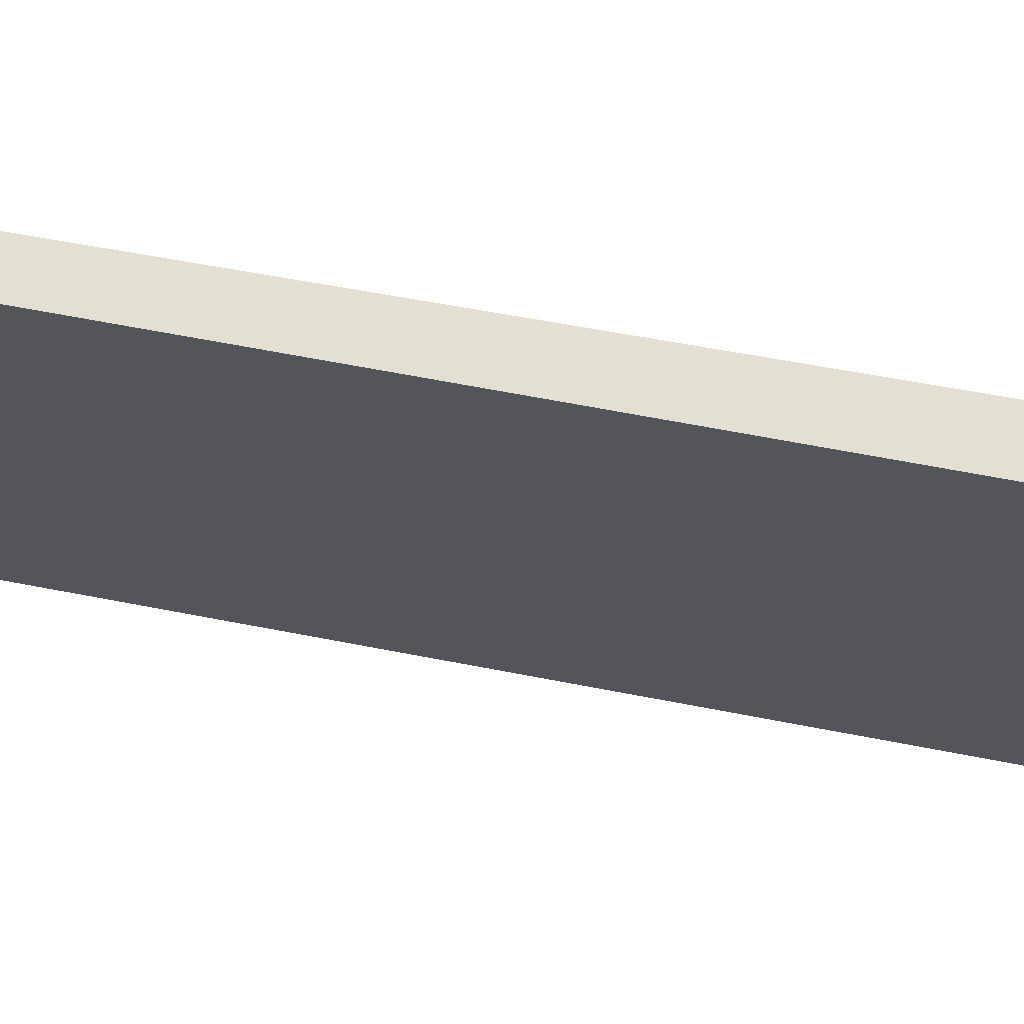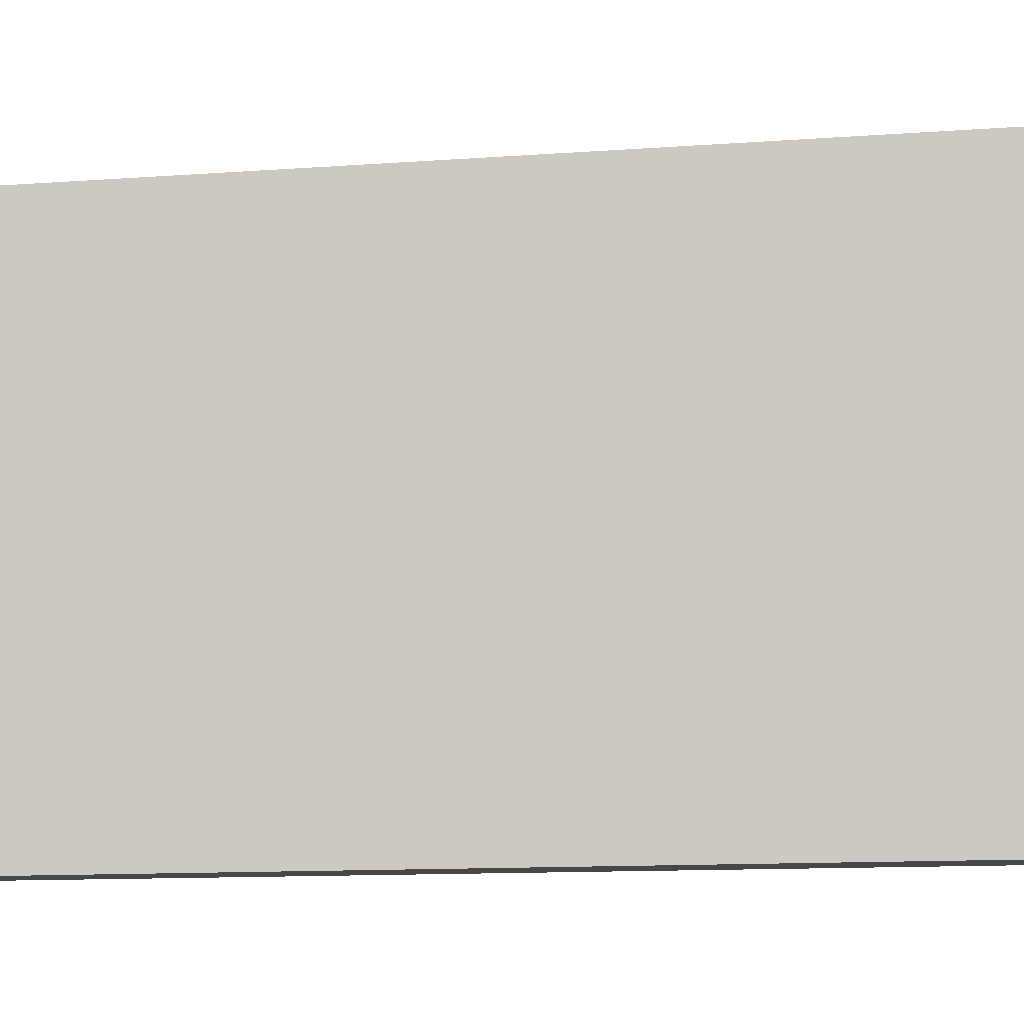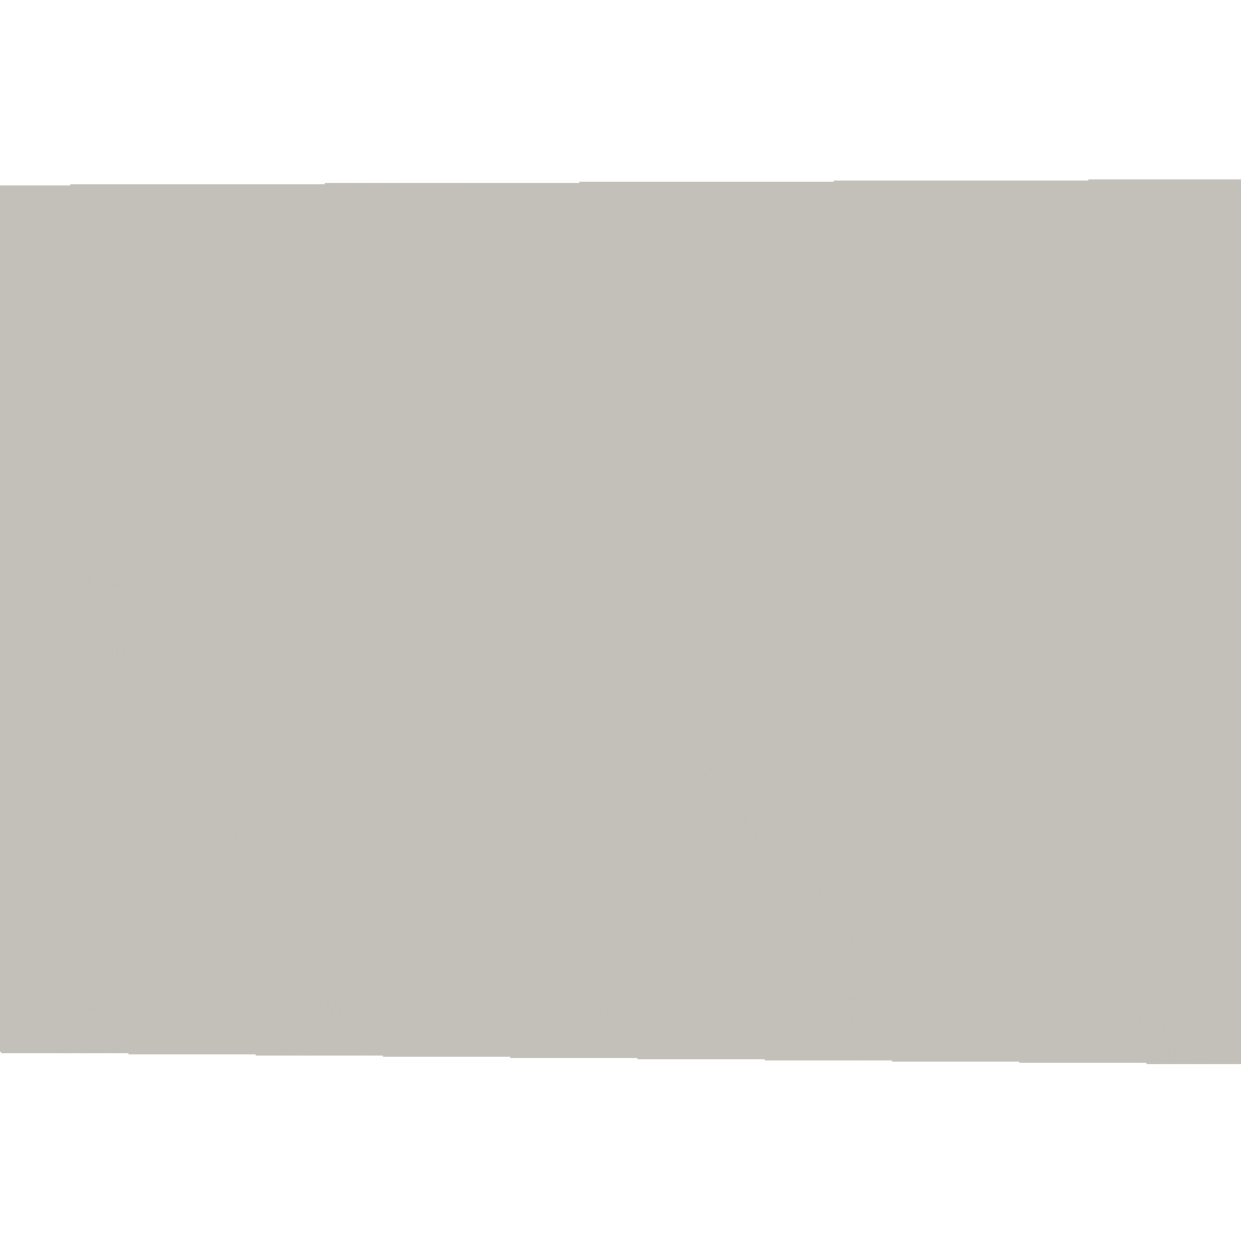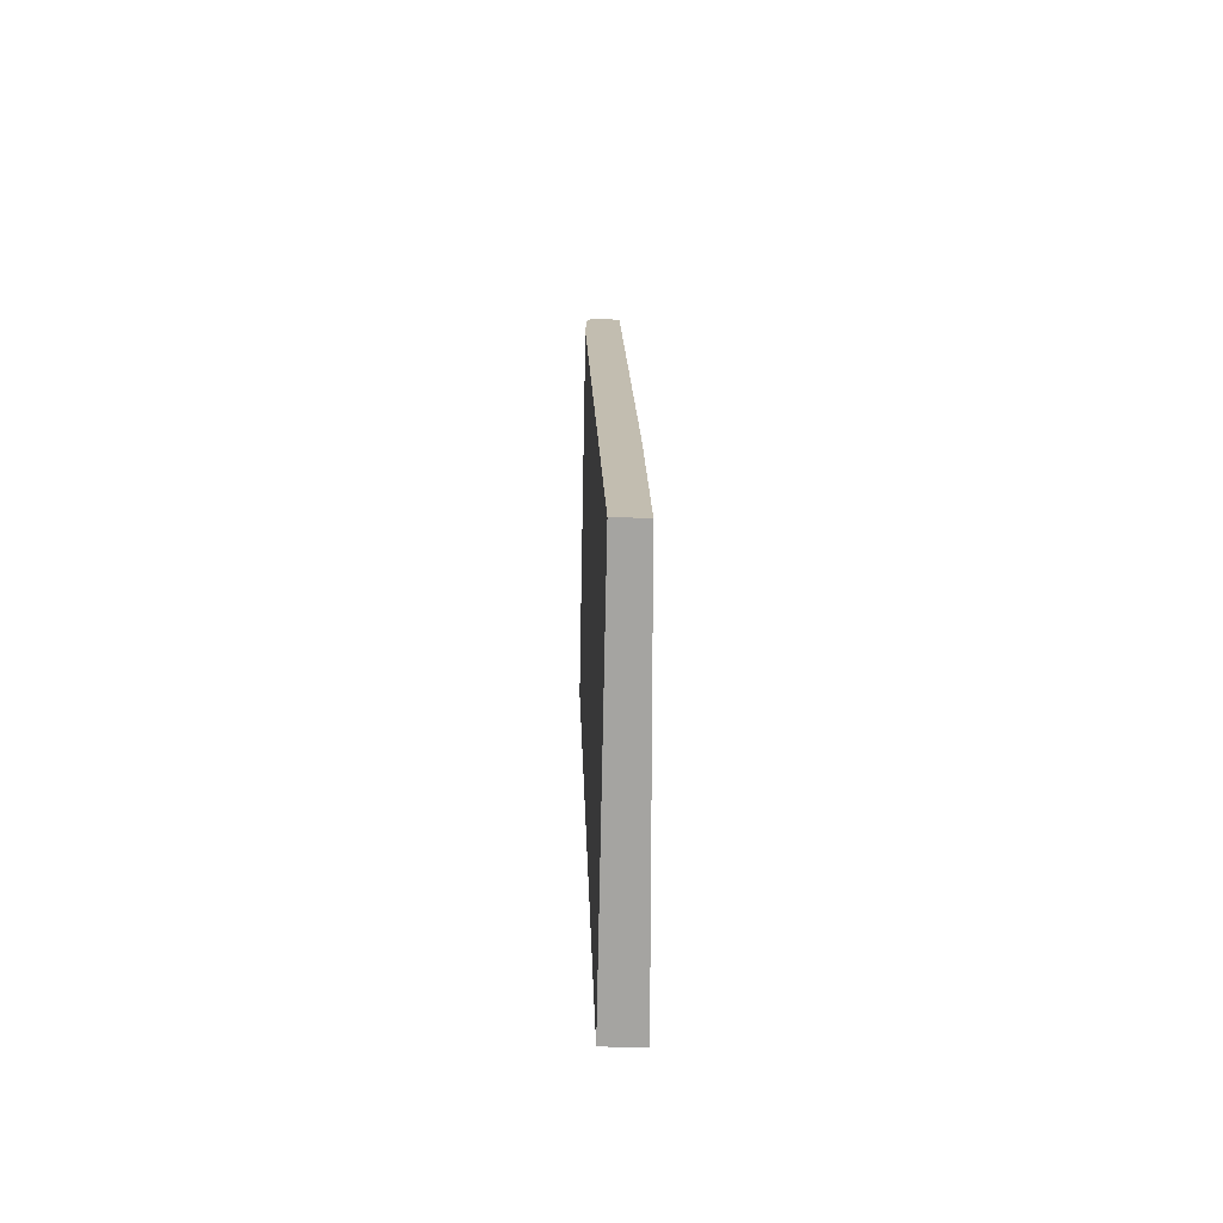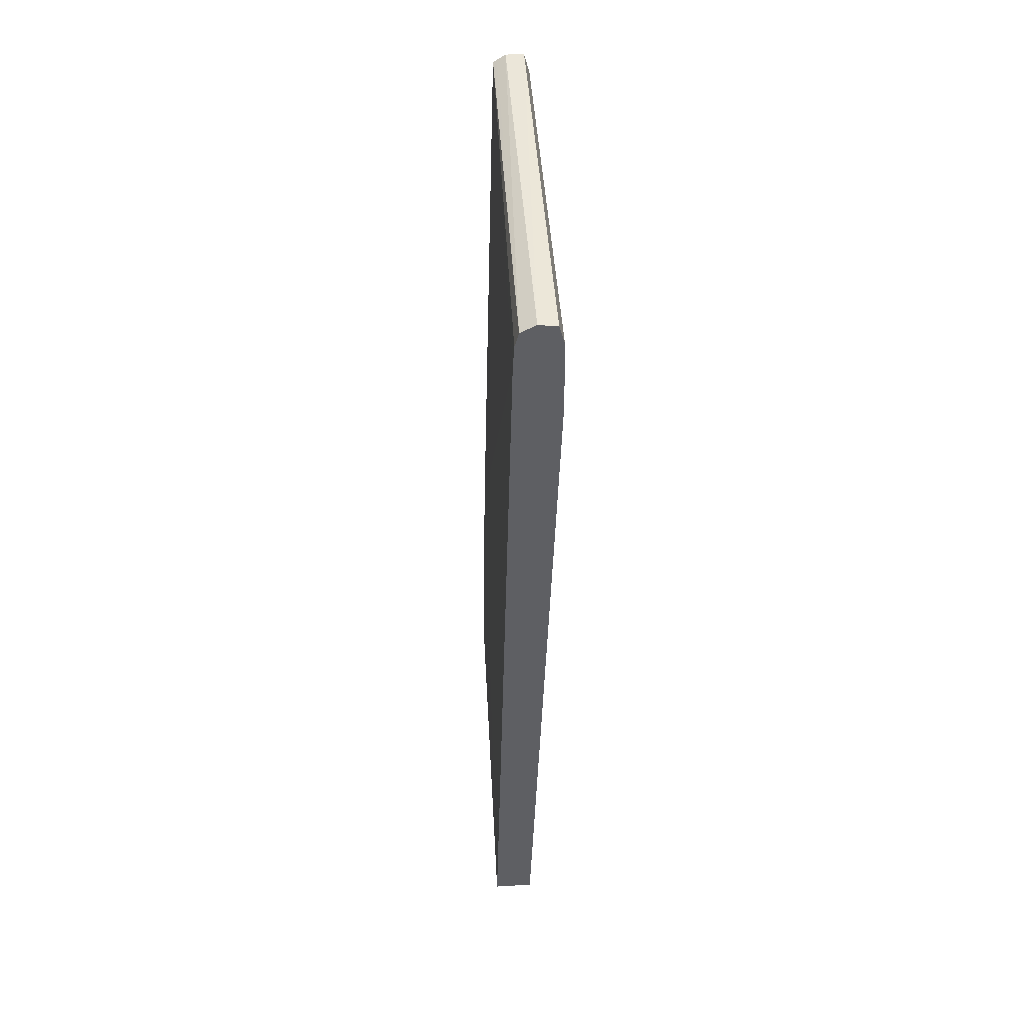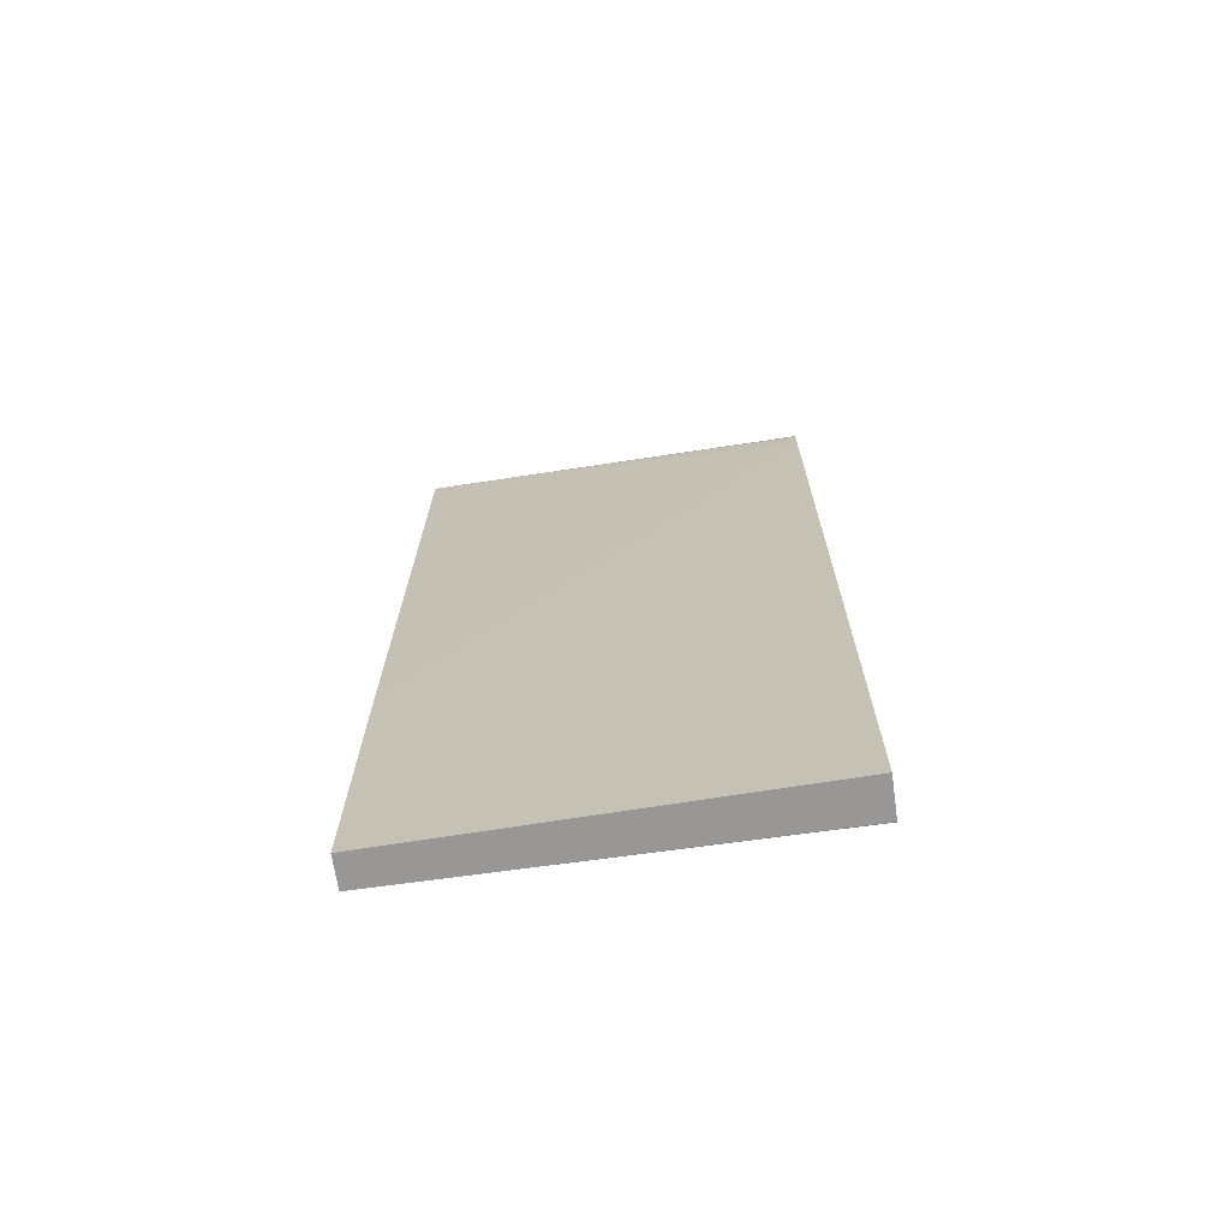
<metadata>
{"format":"obj","ext":"obj","renderer":"f3d","projection":"perspective","resolution":1024,"background":"white","views":[{"elev":66.6,"azim":99.2,"up":"+Z"},{"elev":-10.5,"azim":99.7,"up":"+Z"},{"elev":2.0,"azim":92.1,"up":"+Z"},{"elev":-73.4,"azim":179.0,"up":"+Y"},{"elev":47.7,"azim":-3.9,"up":"+Y"},{"elev":-68.3,"azim":-81.8,"up":"+Y"}]}
</metadata>
<code>
v 0.4491 0.2243 0.3381
v 0.4603 0.2227 0.3381
v 0.4603 0.2227 0.09222
v 0.4491 0.2229 0.09222
v 0.4399 0.2193 0.3381
v 0.4636 0.2103 0.3381
v 0.4626 0.2141 0.09222
v 0.4439 0.2194 0.09222
v 0.4416 0.2178 0.09222
v 0.4399 0.2192 0.3381
v 0.4636 0.2101 0.3381
v 0.4636 0.2101 0.09222
v 0.4415 0.2155 0.09222
v 0.4367 0.1951 0.3381
v 0.4375 0.2101 0.3381
v 0.4375 0.2101 0.3381
v 0.4641 0.1649 0.3381
v 0.4641 0.1649 0.3231
v 0.464 0.1649 0.2929
v 0.464 0.1649 0.2778
v 0.464 0.1649 0.2628
v 0.4639 0.1649 0.2477
v 0.4637 0.1649 0.127
v 0.4636 0.1649 0.09222
v 0.4414 0.2101 0.09222
v 0.433 -0.1262 0.09222
v 0.4328 -0.1366 0.09222
v 0.4324 -0.1517 0.09222
v 0.432 -0.1668 0.09222
v 0.4253 -0.3257 0.3381
v 0.4494 -0.3256 0.3381
v 0.4485 -0.3257 0.09222
v 0.4293 -0.3257 0.09222
v 0.4491 -0.3257 0.3381
f 1 2 3
f 1 3 4
f 1 4 5
f 1 5 10
f 1 10 16
f 1 16 15
f 1 15 14
f 1 14 30
f 1 30 34
f 1 34 31
f 1 31 17
f 1 17 11
f 1 11 6
f 1 6 2
f 2 6 3
f 3 6 7
f 3 7 12
f 3 12 24
f 3 24 32
f 3 32 33
f 3 33 29
f 3 29 28
f 3 28 27
f 3 27 26
f 3 26 25
f 3 25 13
f 3 13 9
f 3 9 8
f 3 8 4
f 4 8 5
f 5 8 9
f 5 9 10
f 6 11 12
f 6 12 7
f 9 13 14
f 9 14 15
f 9 15 16
f 9 16 10
f 11 17 12
f 12 17 18
f 12 18 19
f 12 19 20
f 12 20 21
f 12 21 22
f 12 22 23
f 12 23 24
f 13 25 14
f 14 25 26
f 14 26 27
f 14 27 28
f 14 28 29
f 14 29 30
f 17 31 18
f 18 31 19
f 19 31 20
f 20 31 21
f 21 31 22
f 22 31 23
f 23 31 24
f 24 31 32
f 29 33 30
f 30 33 32
f 30 32 34
f 31 34 32

</code>
